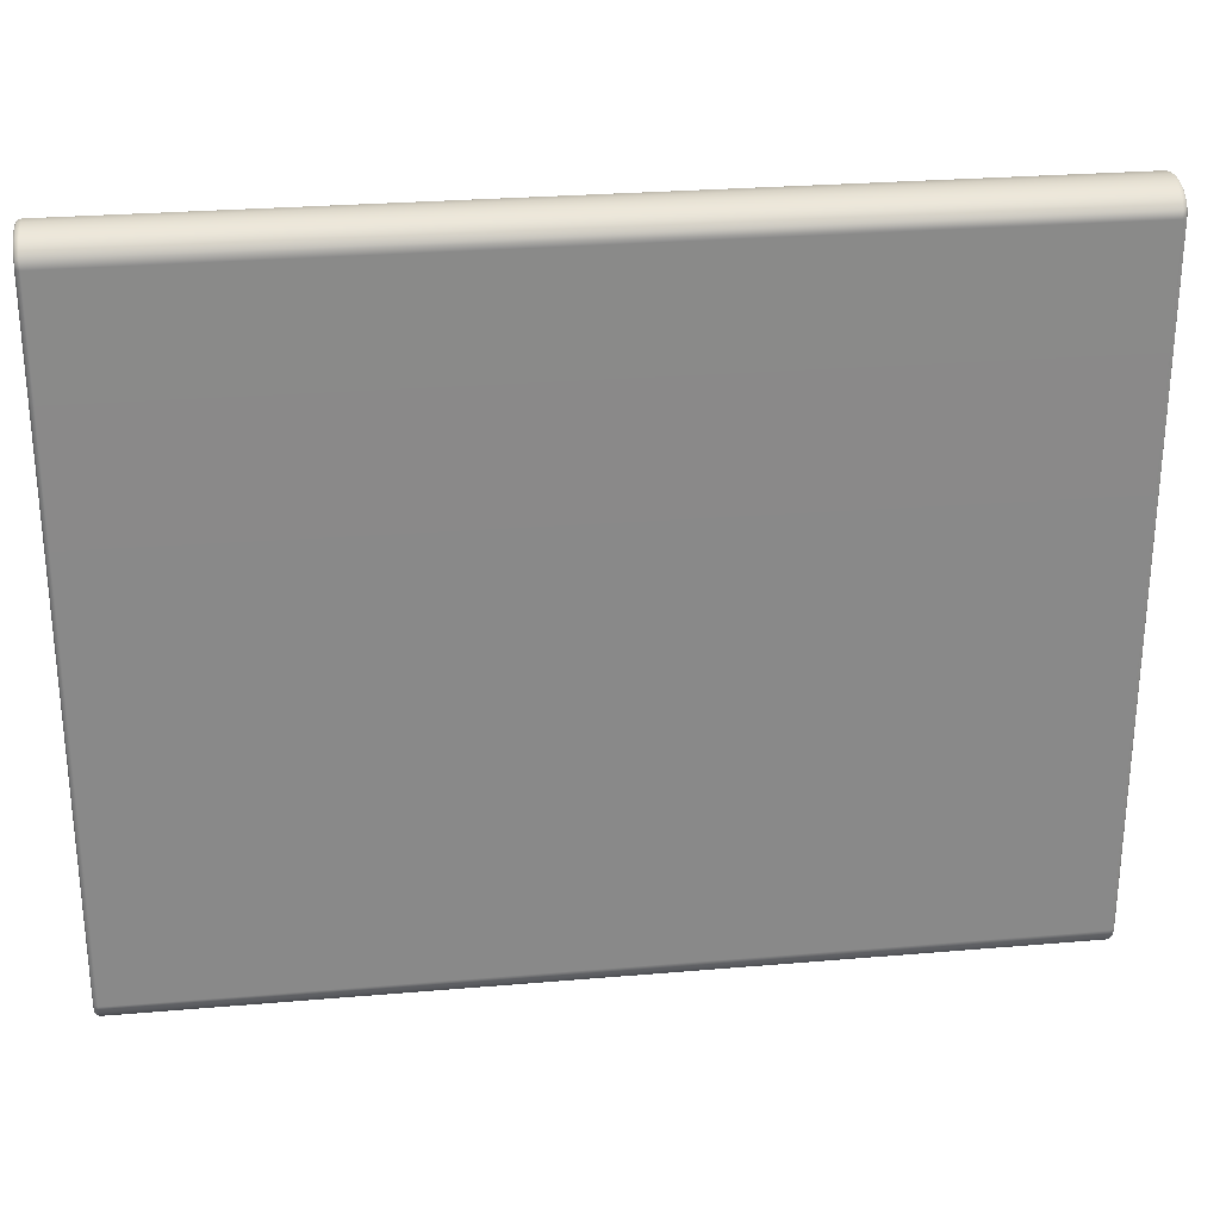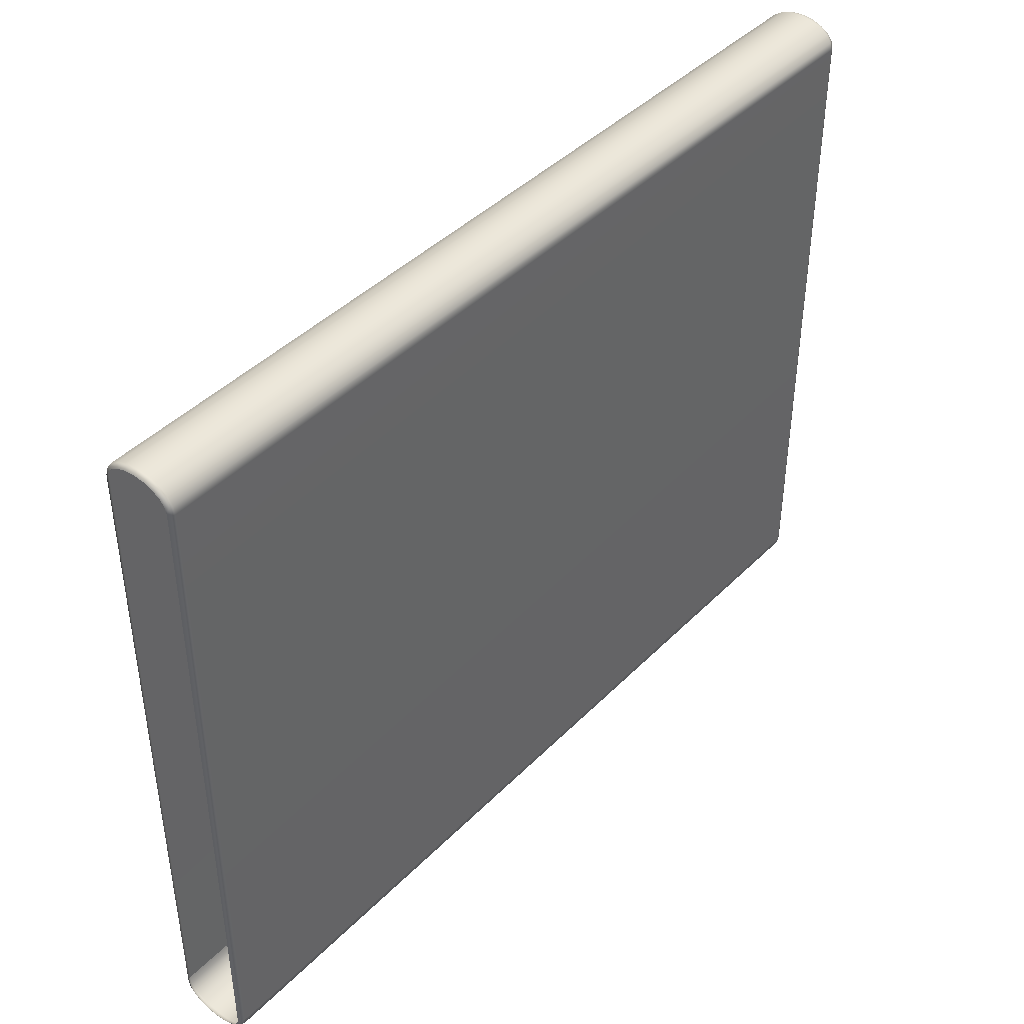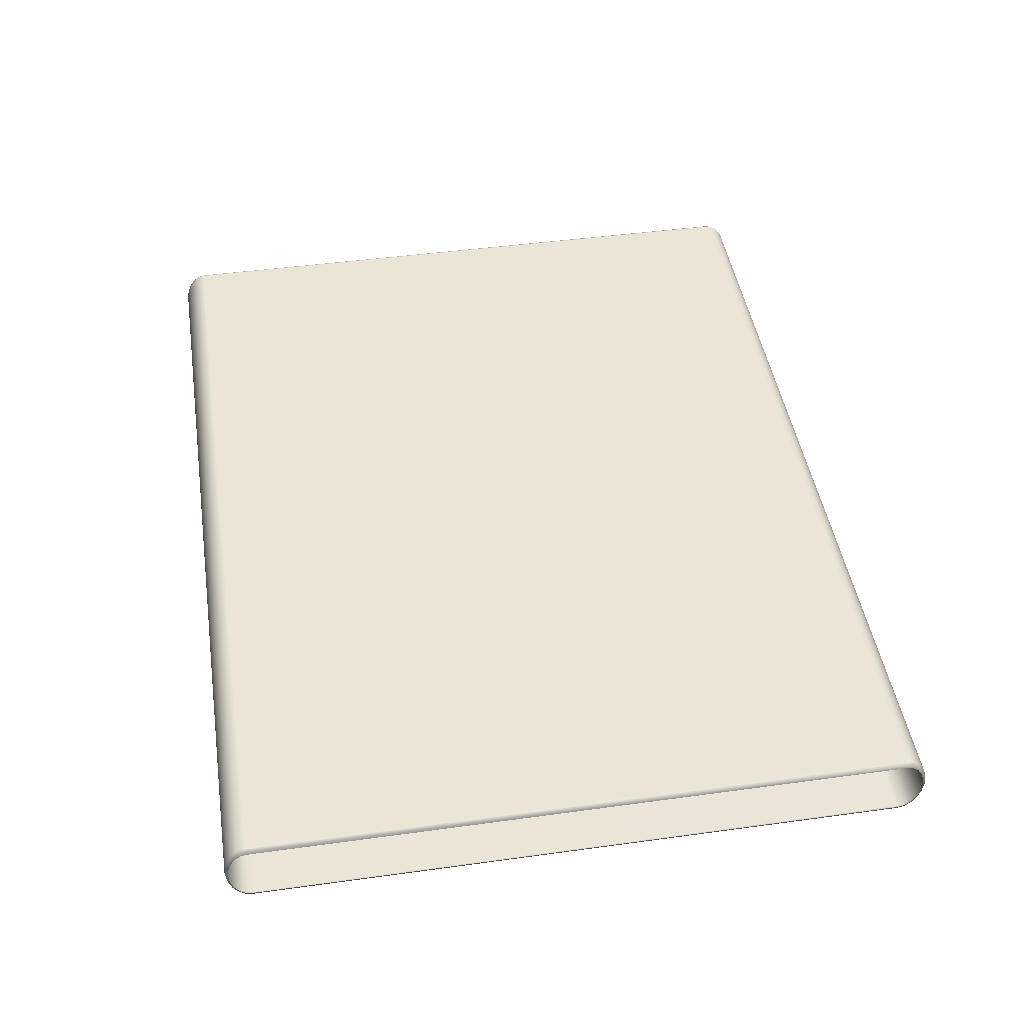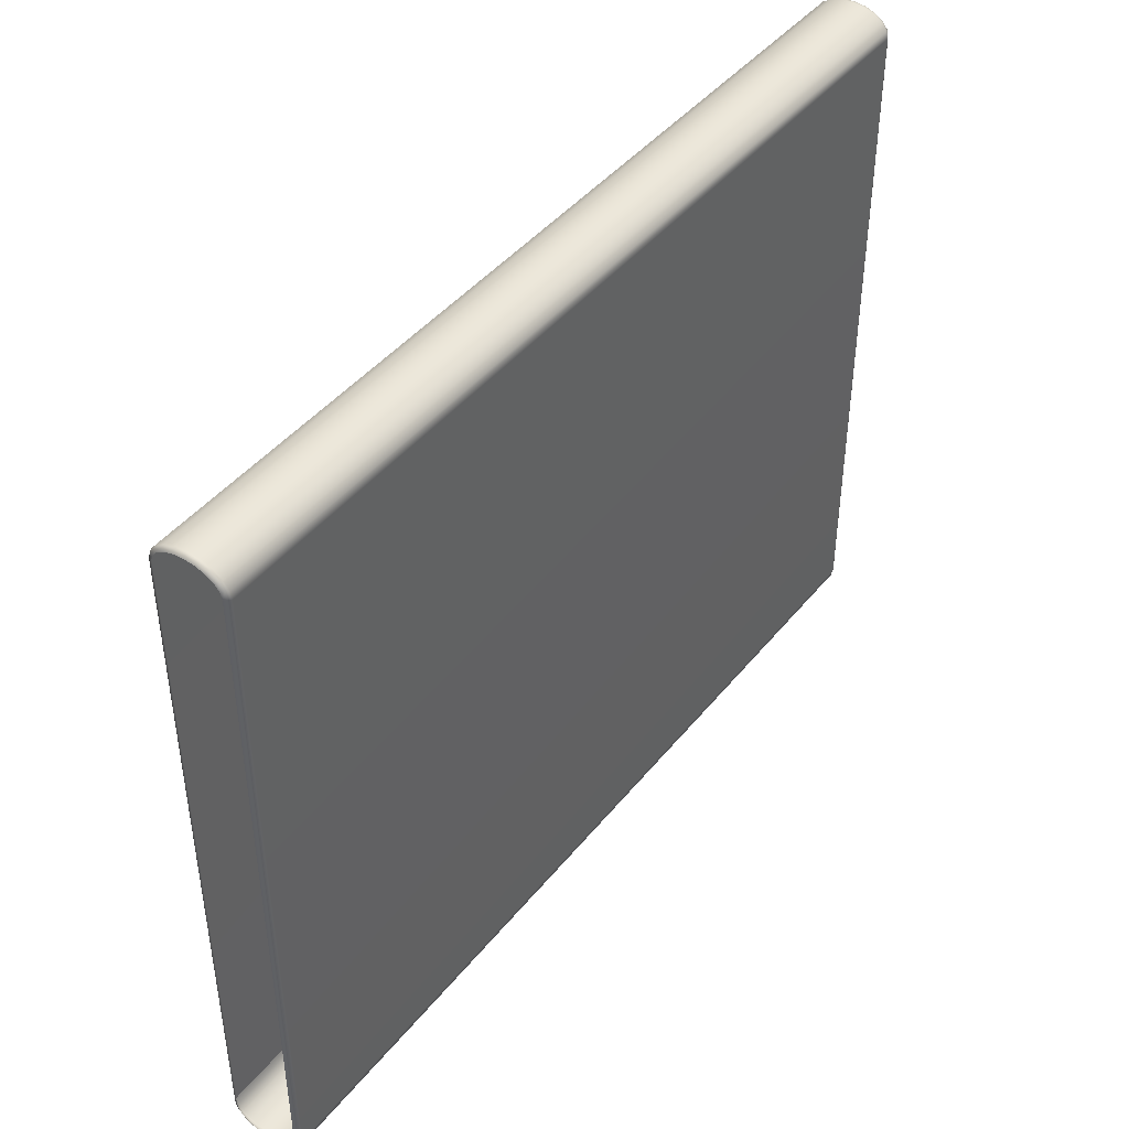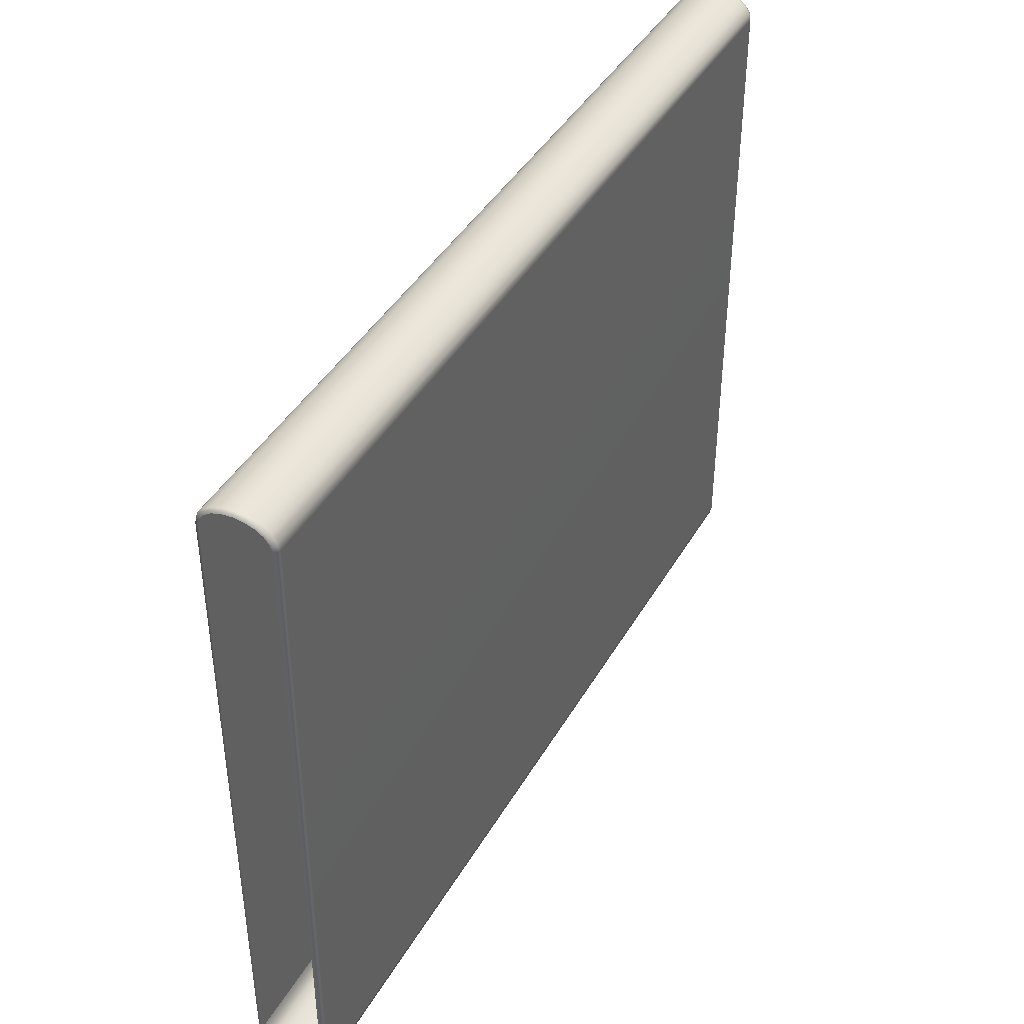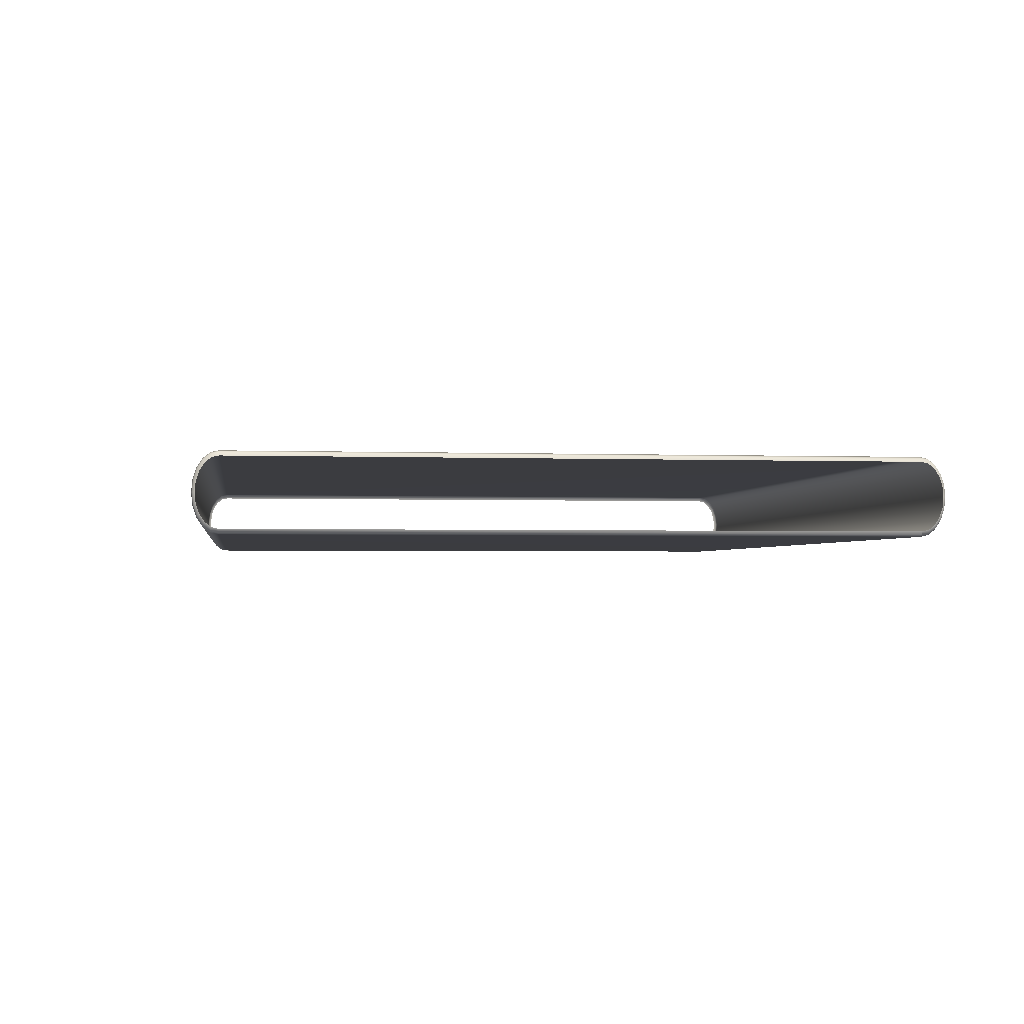
<metadata>
{"format":"obj","ext":"obj","renderer":"f3d","projection":"perspective","resolution":1024,"background":"white","views":[{"elev":27.2,"azim":172.5,"up":"+Z"},{"elev":42.5,"azim":130.2,"up":"+Z"},{"elev":45.7,"azim":-99.0,"up":"+Y"},{"elev":43.6,"azim":125.8,"up":"+Z"},{"elev":42.0,"azim":117.8,"up":"+Z"},{"elev":-2.1,"azim":82.0,"up":"+Y"}]}
</metadata>
<code>
g
v -6.3 0.02066 -4.653
v -6.321 0.09176 -4.745
v -6.321 0.07027 -4.65
v -6.3 0.04386 -4.755
v -6.321 0.1581 -4.829
v -6.25 0.0001098 -4.654
v -6.3 0.1174 -4.849
v -6.321 0.2617 -4.897
v -6.25 0.02402 -4.759
v -6.3 0.2321 -4.923
v -6.321 0.3922 -4.94
v 6.25 0.02402 -4.759
v 6.25 0.0001098 -4.654
v 6.3 0.02066 -4.653
v -6.25 0.1006 -4.857
v -6.3 0.3767 -4.971
v -6.321 0.5369 -4.955
v 6.3 0.04386 -4.755
v 6.321 0.07027 -4.65
v 6.321 0.09176 -4.745
v 6.25 0.1006 -4.857
v 6.3 0.1174 -4.849
v 6.321 0.1581 -4.829
v -6.25 0.2199 -4.934
v 6.25 0.2199 -4.934
v 6.3 0.2321 -4.923
v 6.321 0.2617 -4.897
v 6.25 0.3702 -4.984
v 6.3 0.3767 -4.971
v 6.321 0.3922 -4.94
v -6.25 0.3702 -4.984
v 6.25 0.5369 -5.001
v 6.3 0.5369 -4.987
v 6.321 0.5369 -4.955
v -6.3 0.5369 -4.987
v -6.321 0.6817 -4.94
v -6.25 0.5369 -5.001
v -6.3 0.6972 -4.971
v -6.321 0.8122 -4.897
v 6.3 0.6972 -4.971
v 6.321 0.6817 -4.94
v 6.25 0.7036 -4.984
v -6.3 0.8417 -4.923
v -6.321 0.9158 -4.829
v -6.25 0.7036 -4.984
v 6.3 0.8417 -4.923
v 6.321 0.8122 -4.897
v 6.25 0.8539 -4.934
v -6.3 0.9564 -4.849
v -6.321 0.9821 -4.745
v -6.25 0.8539 -4.934
v 6.3 0.9564 -4.849
v 6.321 0.9158 -4.829
v 6.25 0.9732 -4.857
v -6.3 1.03 -4.755
v -6.321 1.004 -4.65
v -6.25 0.9732 -4.857
v 6.3 1.03 -4.755
v 6.321 0.9821 -4.745
v 6.25 1.05 -4.759
v -6.3 1.053 -4.653
v -6.321 1.004 4.655
v -6.25 1.05 -4.759
v 6.3 1.053 -4.653
v 6.321 1.004 -4.65
v 6.25 1.074 -4.654
v -6.3 1.053 4.658
v -6.321 0.9821 4.75
v -6.25 1.074 -4.654
v 6.3 1.053 4.658
v 6.321 1.004 4.655
v -6.3 1.03 4.76
v -6.321 0.9158 4.835
v -6.25 1.074 4.659
v 6.25 1.074 4.659
v 6.3 1.03 4.76
v 6.321 0.9821 4.75
v 6.25 1.05 4.764
v -6.3 0.9564 4.854
v -6.321 0.8122 4.902
v -6.25 1.05 4.764
v 6.3 0.9564 4.854
v 6.321 0.9158 4.835
v 6.25 0.9733 4.862
v -6.3 0.8417 4.928
v -6.321 0.6817 4.945
v -6.25 0.9733 4.862
v 6.3 0.8417 4.928
v 6.321 0.8122 4.902
v 6.25 0.854 4.939
v -6.3 0.6972 4.976
v -6.321 0.5369 4.96
v -6.25 0.8539 4.939
v 6.3 0.6972 4.976
v 6.321 0.6817 4.945
v 6.25 0.7036 4.989
v -6.3 0.5369 4.992
v -6.321 0.3922 4.945
v -6.25 0.7036 4.989
v 6.3 0.5369 4.992
v 6.321 0.5369 4.96
v 6.25 0.5369 5.006
v -6.3 0.3767 4.976
v -6.321 0.2617 4.902
v -6.25 0.5369 5.006
v 6.3 0.3767 4.976
v 6.321 0.3922 4.945
v 6.25 0.3702 4.989
v -6.3 0.2321 4.928
v -6.321 0.1581 4.835
v -6.25 0.3702 4.989
v 6.3 0.2321 4.928
v 6.321 0.2617 4.902
v 6.25 0.2199 4.939
v -6.3 0.1175 4.854
v -6.321 0.09176 4.75
v -6.25 0.2199 4.939
v 6.3 0.1175 4.854
v 6.321 0.1581 4.835
v 6.25 0.1006 4.862
v -6.3 0.04386 4.76
v -6.321 0.07027 4.655
v -6.25 0.1006 4.862
v 6.3 0.04386 4.76
v 6.321 0.09176 4.75
v 6.25 0.02402 4.764
v -6.3 0.02066 4.658
v -6.321 0.07027 -4.65
v -6.3 0.02066 -4.653
v -6.25 0.02402 4.764
v -6.25 0.0001118 4.659
v -6.25 0.0001098 -4.654
v 6.25 0.0001122 4.659
v 6.25 0.0001098 -4.654
v 6.3 0.02066 4.658
v 6.321 0.07027 4.655
v 6.3 0.02066 -4.653
v 6.321 0.07027 -4.65
g _0
f 3 2 1
f 2 4 1
f 4 2 5
f 1 4 6
f 7 4 5
f 7 5 8
f 4 9 6
f 9 4 7
f 10 7 8
f 10 8 11
f 6 9 12
f 13 6 12
f 13 12 14
f 15 9 7
f 15 7 10
f 16 10 11
f 16 11 17
f 12 18 14
f 14 18 19
f 18 20 19
f 12 9 21
f 18 12 21
f 9 15 21
f 20 18 22
f 22 18 21
f 23 20 22
f 24 15 10
f 24 10 16
f 21 15 25
f 22 21 25
f 15 24 25
f 23 22 26
f 26 22 25
f 27 23 26
f 25 24 28
f 26 25 28
f 27 26 29
f 29 26 28
f 30 27 29
f 31 24 16
f 24 31 28
f 29 28 32
f 28 31 32
f 30 29 33
f 33 29 32
f 34 30 33
f 31 16 35
f 35 16 17
f 35 17 36
f 31 37 32
f 37 31 35
f 38 35 36
f 37 35 38
f 36 39 38
f 33 40 34
f 40 41 34
f 32 42 33
f 42 32 37
f 42 40 33
f 39 43 38
f 39 44 43
f 45 37 38
f 45 42 37
f 38 43 45
f 40 46 41
f 46 47 41
f 42 48 40
f 48 42 45
f 48 46 40
f 44 49 43
f 44 50 49
f 43 51 45
f 51 48 45
f 43 49 51
f 46 52 47
f 52 53 47
f 48 54 46
f 54 48 51
f 54 52 46
f 50 55 49
f 55 50 56
f 49 57 51
f 57 54 51
f 49 55 57
f 52 58 53
f 58 59 53
f 54 60 52
f 60 54 57
f 60 58 52
f 61 55 56
f 61 56 62
f 55 63 57
f 63 60 57
f 63 55 61
f 59 58 64
f 65 59 64
f 58 60 66
f 66 60 63
f 64 58 66
f 67 61 62
f 62 68 67
f 69 63 61
f 69 66 63
f 69 61 67
f 65 64 70
f 71 65 70
f 68 72 67
f 68 73 72
f 74 69 67
f 66 69 74
f 67 72 74
f 64 66 75
f 70 64 75
f 75 66 74
f 70 76 71
f 76 77 71
f 75 78 70
f 78 75 74
f 78 76 70
f 73 79 72
f 73 80 79
f 72 81 74
f 81 78 74
f 72 79 81
f 76 82 77
f 82 83 77
f 78 84 76
f 84 78 81
f 84 82 76
f 80 85 79
f 80 86 85
f 79 87 81
f 87 84 81
f 79 85 87
f 82 88 83
f 88 89 83
f 84 90 82
f 90 84 87
f 90 88 82
f 86 91 85
f 86 92 91
f 85 93 87
f 93 90 87
f 85 91 93
f 88 94 89
f 94 95 89
f 90 96 88
f 96 90 93
f 96 94 88
f 92 97 91
f 92 98 97
f 91 99 93
f 99 96 93
f 91 97 99
f 94 100 95
f 100 101 95
f 96 102 94
f 102 96 99
f 102 100 94
f 98 103 97
f 98 104 103
f 97 105 99
f 105 102 99
f 97 103 105
f 100 106 101
f 106 107 101
f 102 108 100
f 108 102 105
f 108 106 100
f 104 109 103
f 104 110 109
f 103 111 105
f 111 108 105
f 103 109 111
f 106 112 107
f 112 113 107
f 108 114 106
f 114 108 111
f 114 112 106
f 110 115 109
f 110 116 115
f 109 117 111
f 117 114 111
f 109 115 117
f 112 118 113
f 118 119 113
f 114 120 112
f 120 114 117
f 120 118 112
f 116 121 115
f 121 116 122
f 115 123 117
f 123 120 117
f 115 121 123
f 118 124 119
f 124 125 119
f 120 126 118
f 126 120 123
f 126 124 118
f 127 121 122
f 122 128 127
f 128 129 127
f 121 130 123
f 130 126 123
f 130 121 127
f 127 129 131
f 131 130 127
f 129 132 131
f 133 126 130
f 131 133 130
f 131 132 133
f 124 126 133
f 132 134 133
f 125 124 135
f 135 124 133
f 133 134 135
f 136 125 135
f 134 137 135
f 135 137 136
f 137 138 136

</code>
